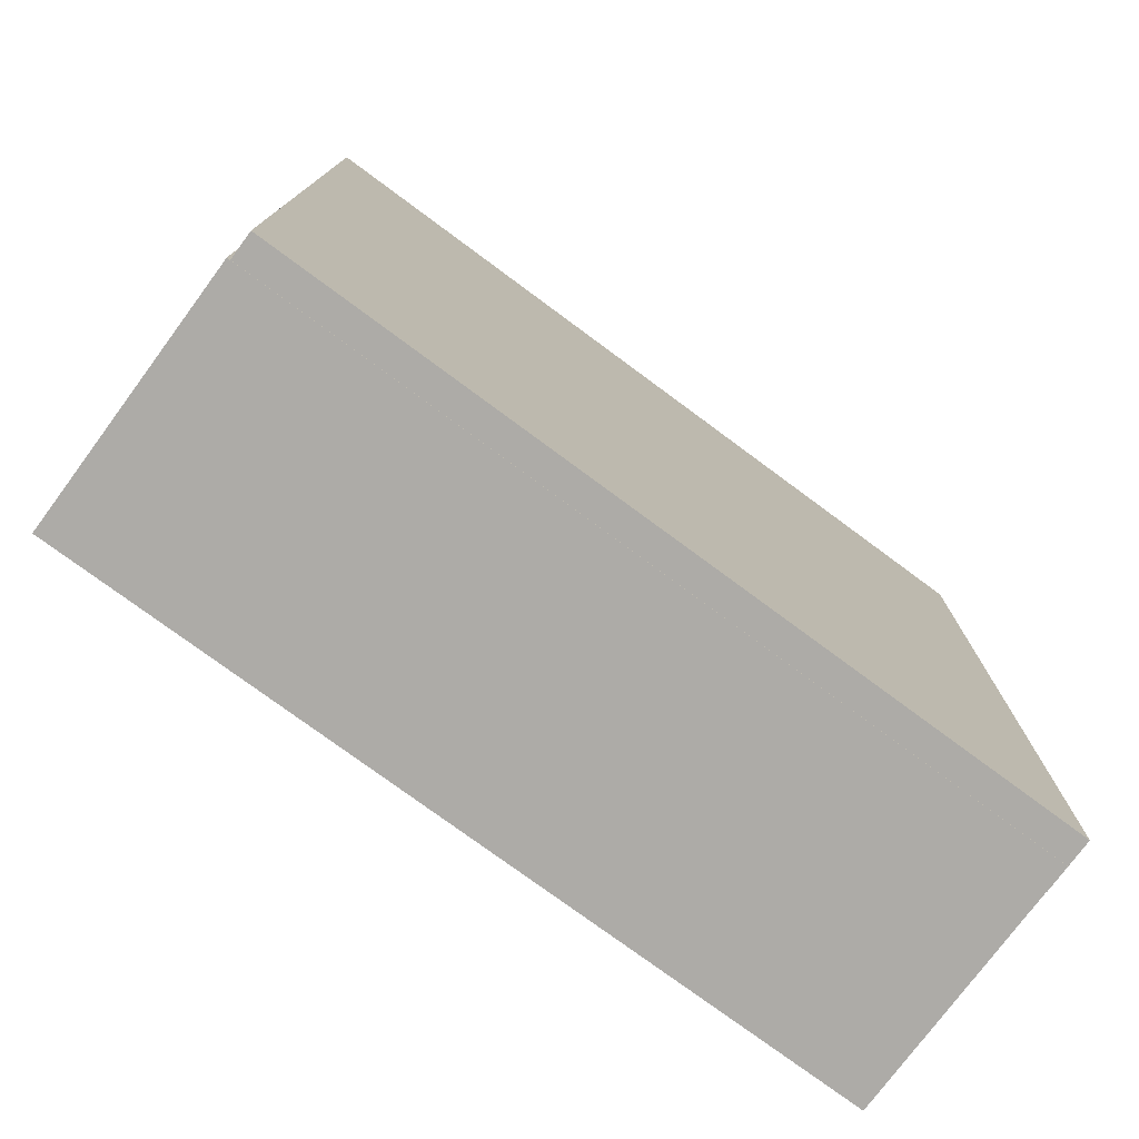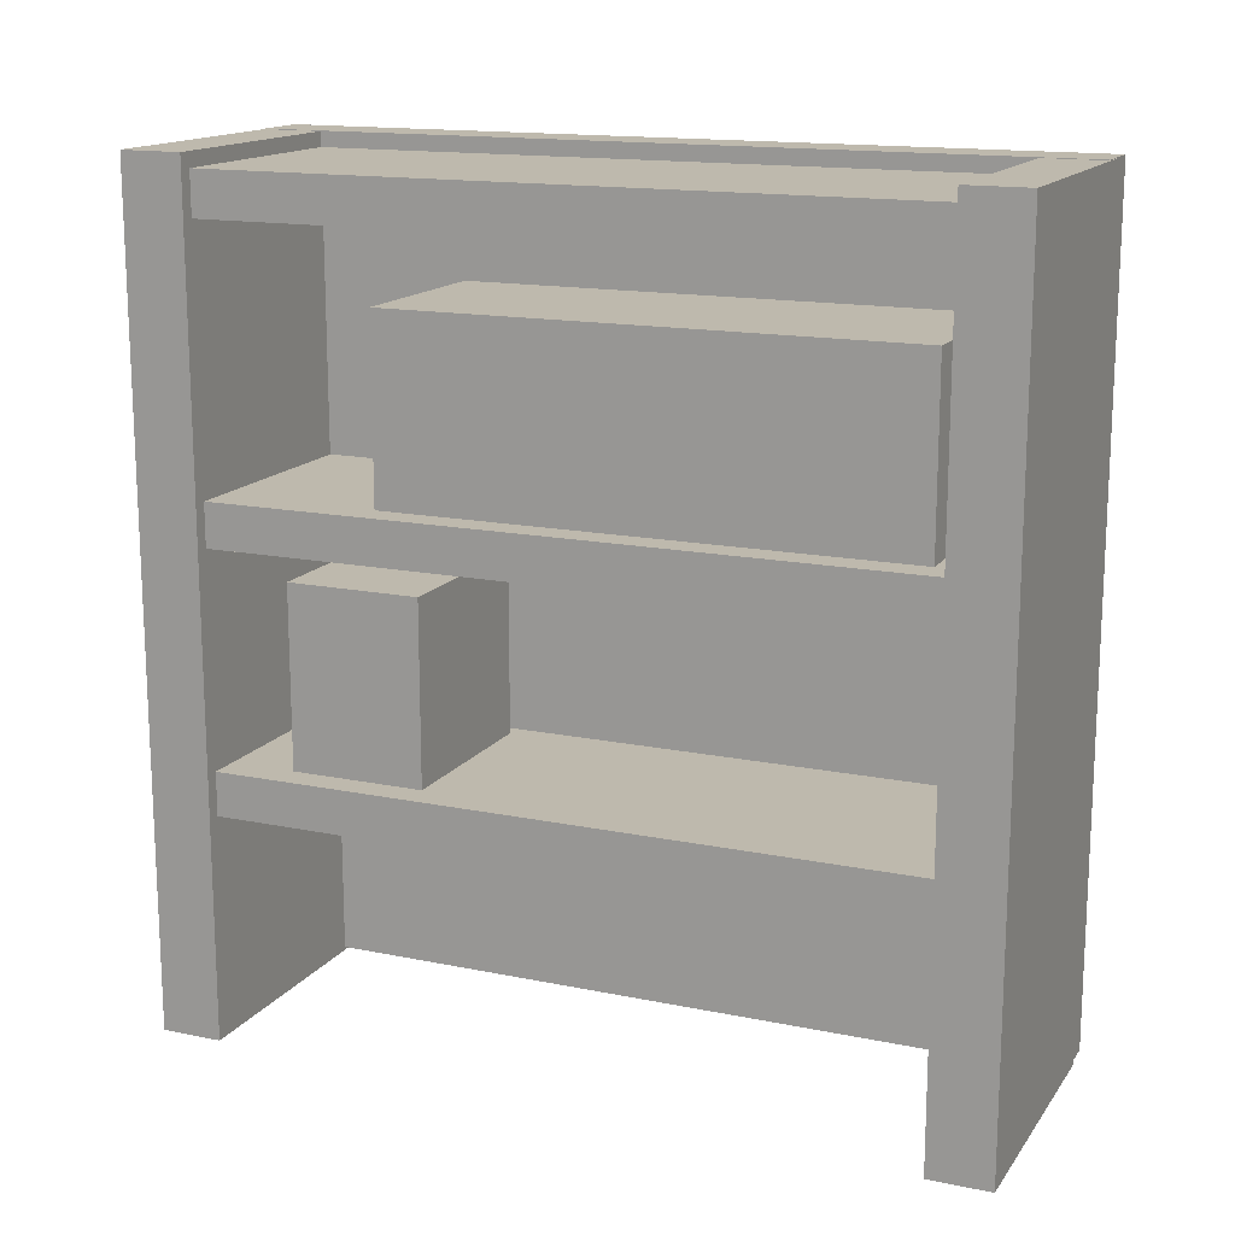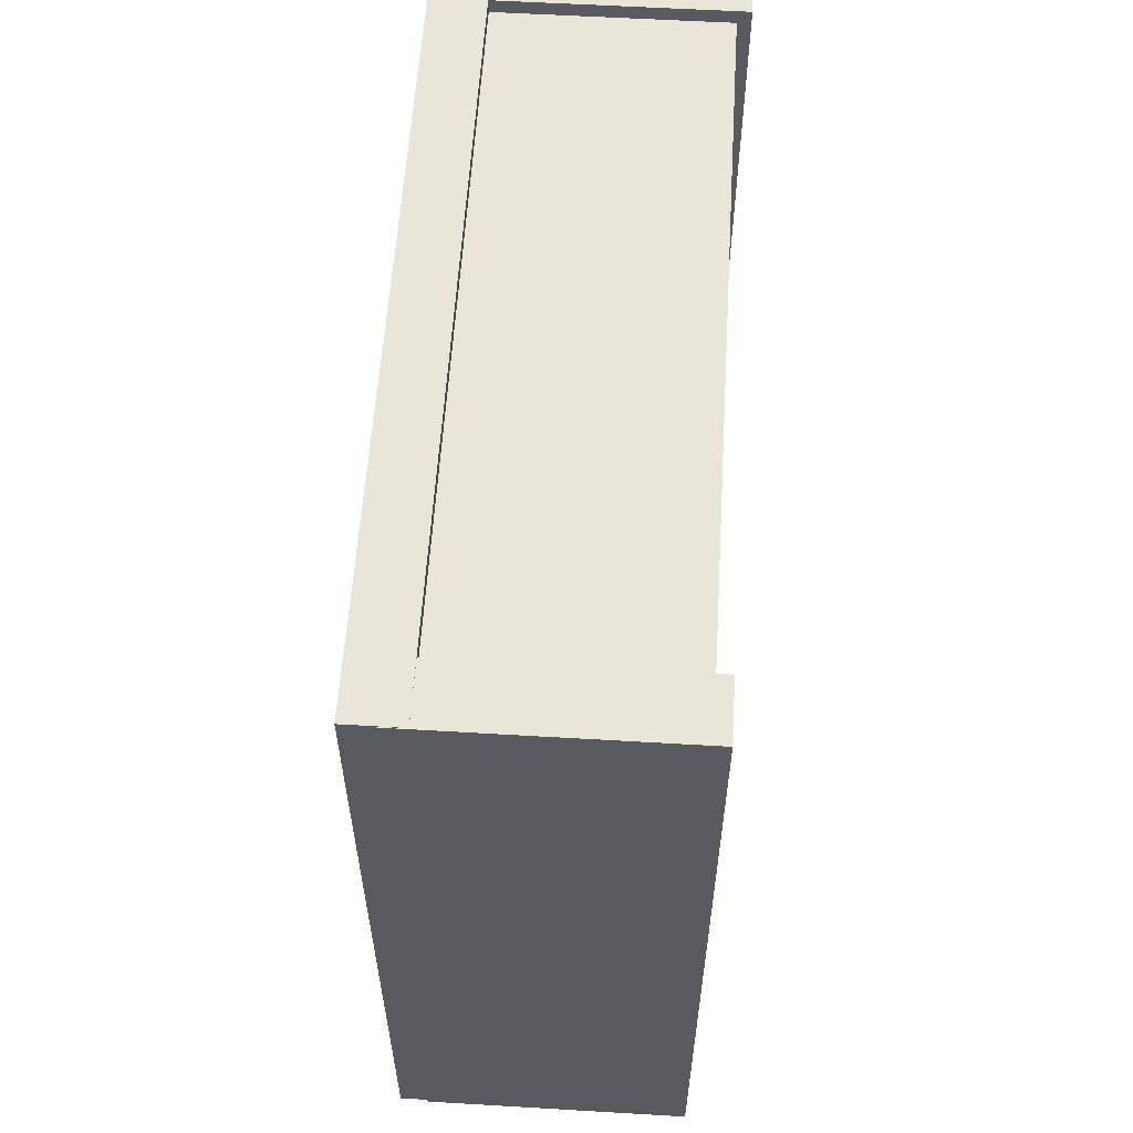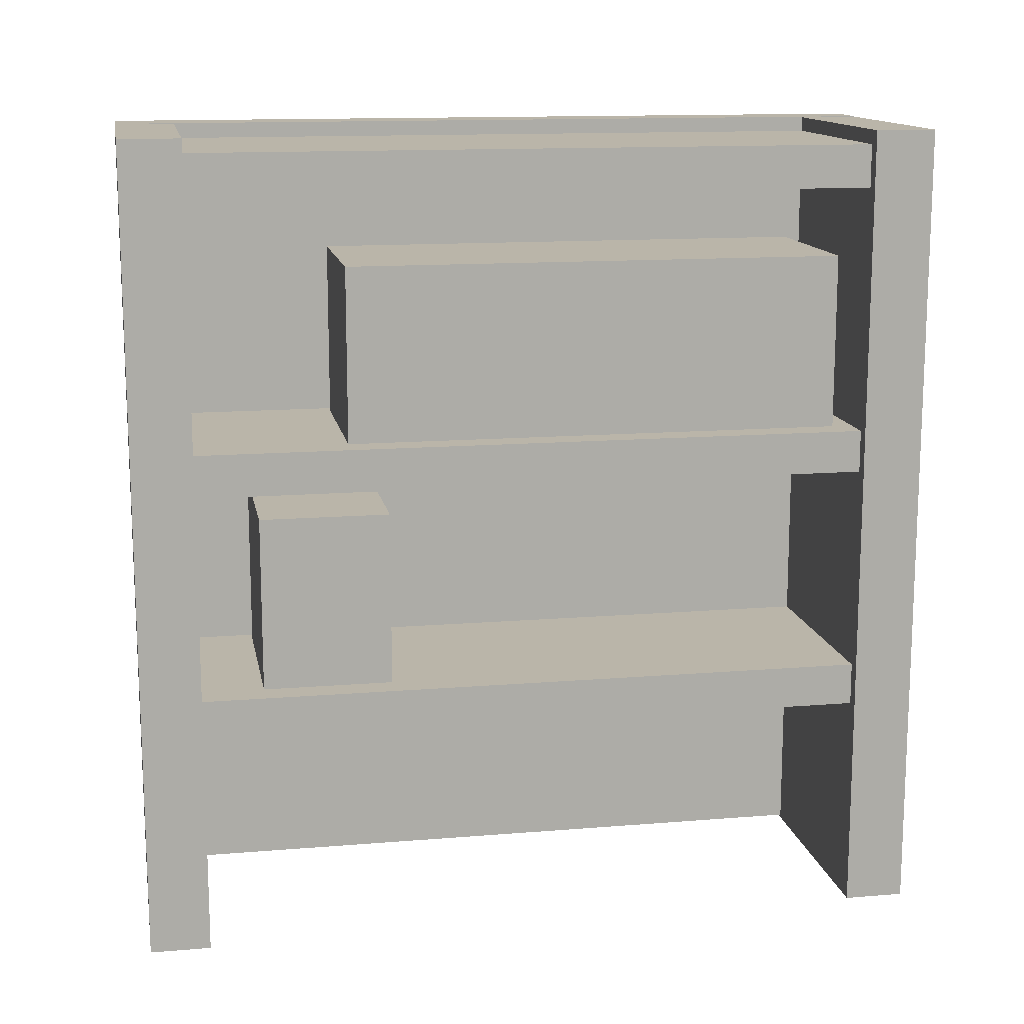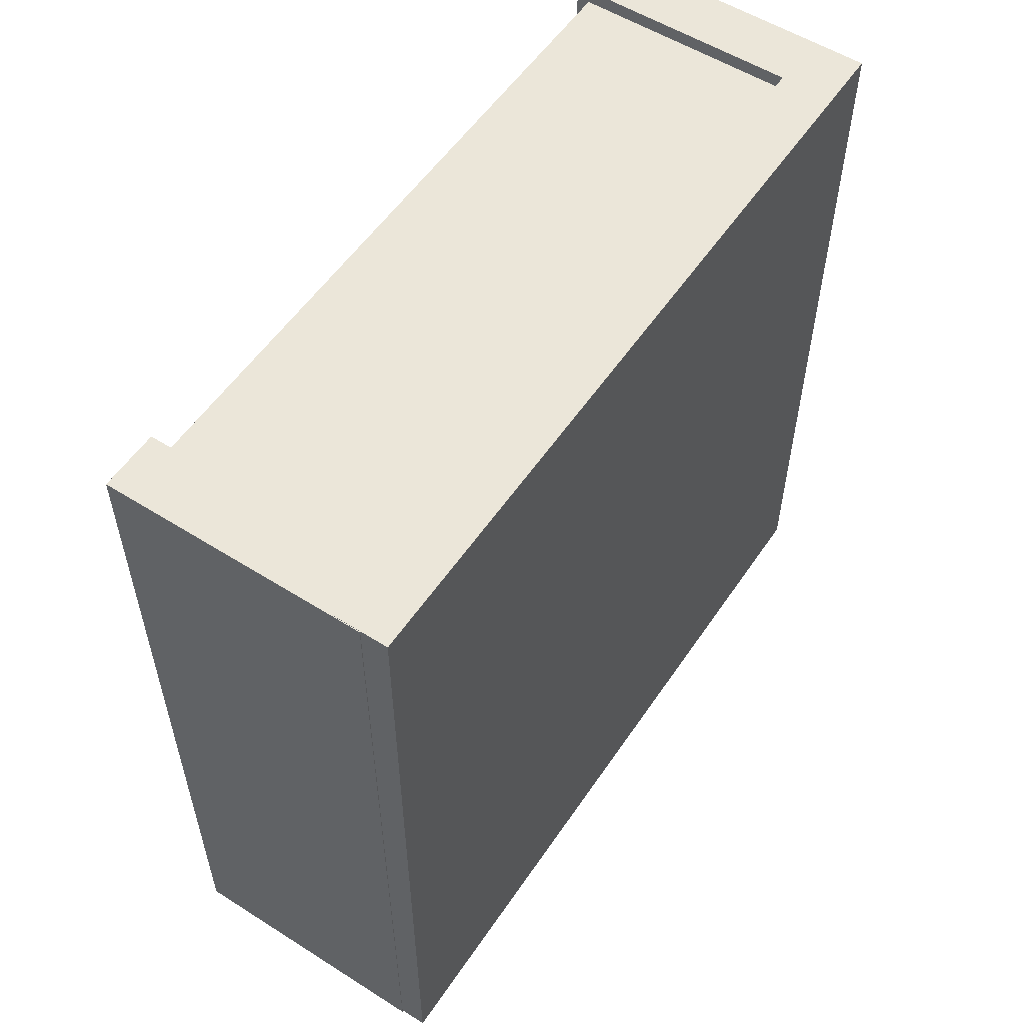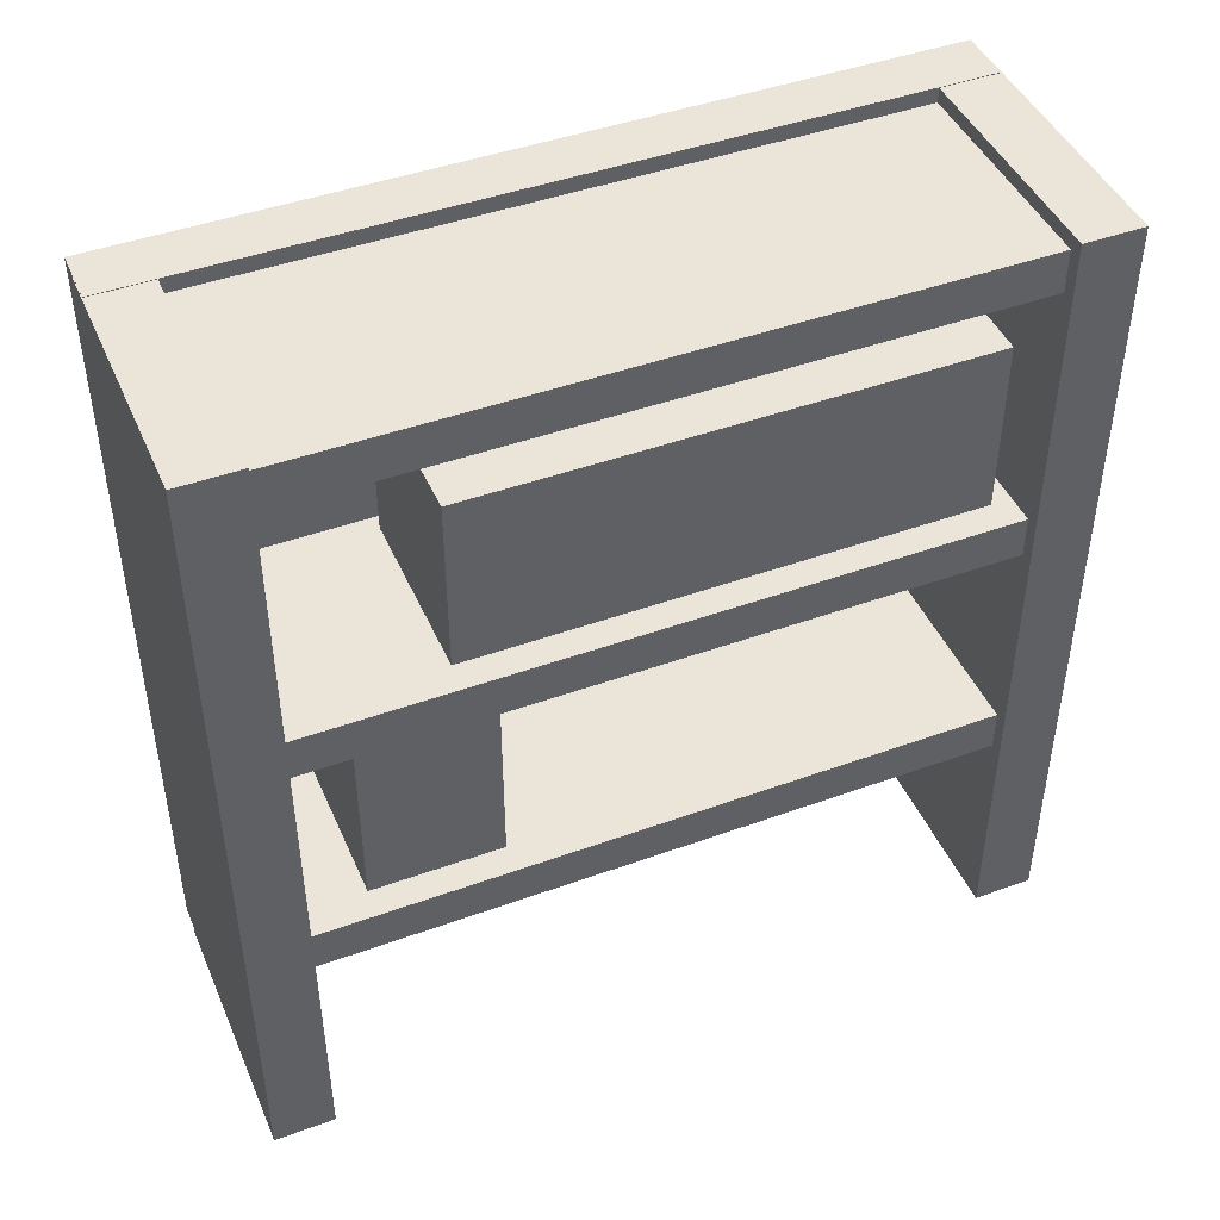
<metadata>
{"format":"obj","ext":"obj","renderer":"f3d","projection":"perspective","resolution":1024,"background":"white","views":[{"elev":-76.4,"azim":53.5,"up":"+Z"},{"elev":15.3,"azim":-66.5,"up":"+Y"},{"elev":58.1,"azim":-176.5,"up":"+Y"},{"elev":13.6,"azim":-100.5,"up":"+Y"},{"elev":55.4,"azim":33.6,"up":"+Y"},{"elev":44.9,"azim":-112.8,"up":"+Y"}]}
</metadata>
<code>
o Cube
v -1 -0 3.028
v -1 6.172 3.028
v -1 -0 2.572
v -1 6.172 2.572
v 1 -0 3.028
v 1 6.172 3.028
v 1 -0 2.572
v 1 6.172 2.572
f 2 3 1
f 4 7 3
f 8 5 7
f 6 1 5
f 7 1 3
f 4 6 8
f 2 4 3
f 4 8 7
f 8 6 5
f 6 2 1
f 7 5 1
f 4 2 6
o Cube.001
v -1 -0 -2.572
v -1 6.172 -2.572
v -1 -0 -3.028
v -1 6.172 -3.028
v 1 -0 -2.572
v 1 6.172 -2.572
v 1 -0 -3.028
v 1 6.172 -3.028
f 10 11 9
f 12 15 11
f 16 13 15
f 14 9 13
f 15 9 11
f 12 14 16
f 10 12 11
f 12 16 15
f 16 14 13
f 14 10 9
f 15 13 9
f 12 10 14
o Cube.002
v -0.9 1.638 2.748
v -0.9 1.962 2.748
v -0.9 1.638 -2.748
v -0.9 1.962 -2.748
v 0.9 1.638 2.748
v 0.9 1.962 2.748
v 0.9 1.638 -2.748
v 0.9 1.962 -2.748
f 18 19 17
f 20 23 19
f 24 21 23
f 22 17 21
f 23 17 19
f 20 22 24
f 18 20 19
f 20 24 23
f 24 22 21
f 22 18 17
f 23 21 17
f 20 18 22
o Cube.003_Cube.005
v -0.9 3.538 2.748
v -0.9 3.862 2.748
v -0.9 3.538 -2.748
v -0.9 3.862 -2.748
v 0.9 3.538 2.748
v 0.9 3.862 2.748
v 0.9 3.538 -2.748
v 0.9 3.862 -2.748
f 26 27 25
f 28 31 27
f 32 29 31
f 30 25 29
f 31 25 27
f 28 30 32
f 26 28 27
f 28 32 31
f 32 30 29
f 30 26 25
f 31 29 25
f 28 26 30
o Cube.005_Cube.006
v -0.9 5.738 2.748
v -0.9 6.062 2.748
v -0.9 5.738 -2.748
v -0.9 6.062 -2.748
v 0.9 5.738 2.748
v 0.9 6.062 2.748
v 0.9 5.738 -2.748
v 0.9 6.062 -2.748
f 34 35 33
f 36 39 35
f 40 37 39
f 38 33 37
f 39 33 35
f 36 38 40
f 34 36 35
f 36 40 39
f 40 38 37
f 38 34 33
f 39 37 33
f 36 34 38
o Cube.006_Cube.007
v 0.793 0.02376 3.023
v 0.793 6.176 3.023
v 0.793 0.02376 -3.023
v 0.793 6.176 -3.023
v 1.207 0.02376 3.023
v 1.207 6.176 3.023
v 1.207 0.02376 -3.023
v 1.207 6.176 -3.023
f 42 43 41
f 44 47 43
f 48 45 47
f 46 41 45
f 47 41 43
f 44 46 48
f 42 44 43
f 44 48 47
f 48 46 45
f 46 42 41
f 47 45 41
f 44 42 46
o Cube.007_Cube.008
v -0.6805 3.837 2.415
v -0.6805 5.201 2.415
v -0.6805 3.837 -1.4
v -0.6805 5.201 -1.4
v 0.6809 3.837 2.415
v 0.6809 5.201 2.415
v 0.6809 3.837 -1.4
v 0.6809 5.201 -1.4
f 50 51 49
f 52 55 51
f 54 49 53
f 52 54 56
f 50 52 51
f 52 56 55
f 54 50 49
f 52 50 54
o Cube.009_Cube.010
v -0.6805 1.94 -1.093
v -0.6805 3.304 -1.093
v -0.6805 1.94 -2.085
v -0.6805 3.304 -2.085
v 0.6809 1.94 -1.093
v 0.6809 3.304 -1.093
v 0.6809 1.94 -2.085
v 0.6809 3.304 -2.085
f 58 59 57
f 60 63 59
f 62 57 61
f 60 62 64
f 58 60 59
f 60 64 63
f 62 58 57
f 60 58 62

</code>
